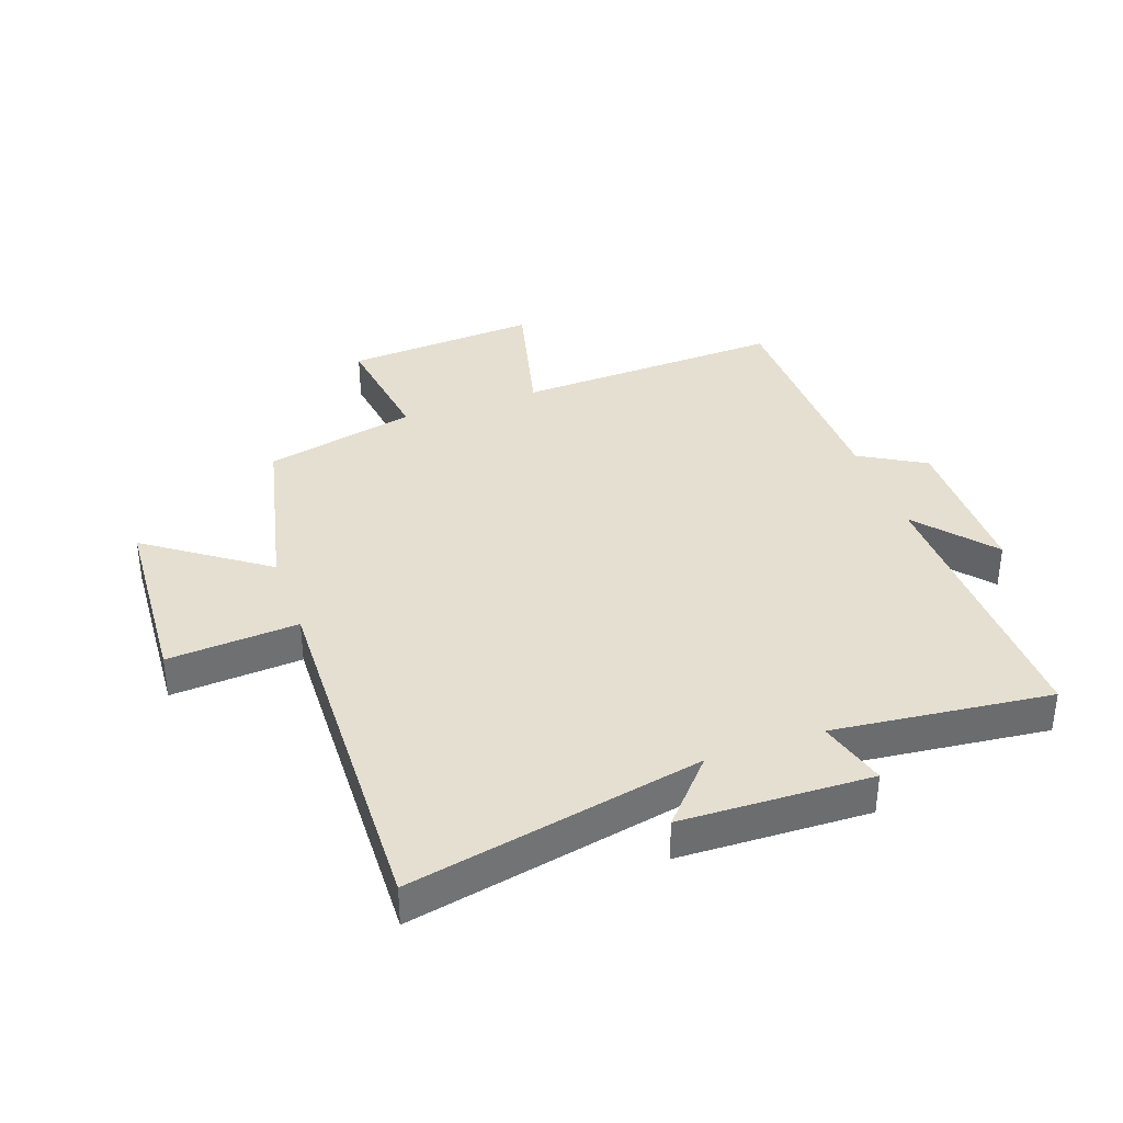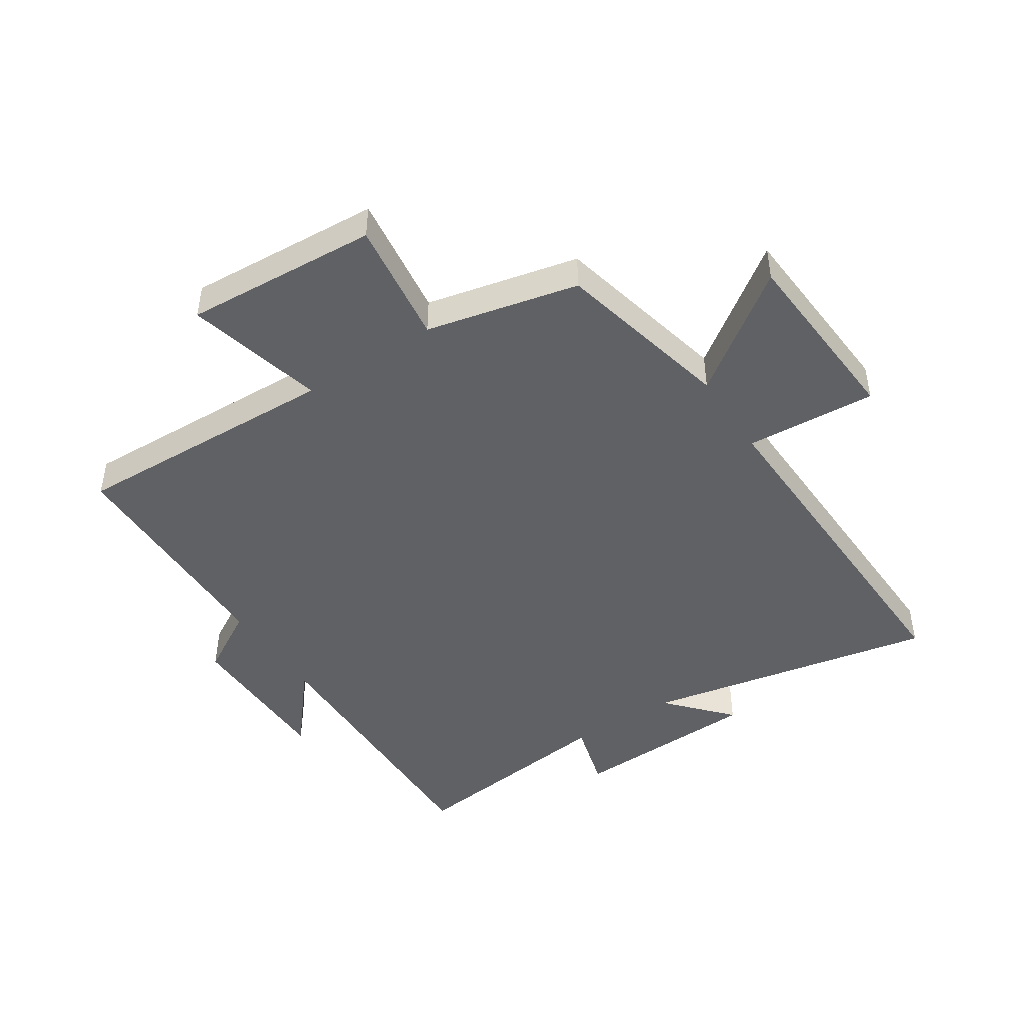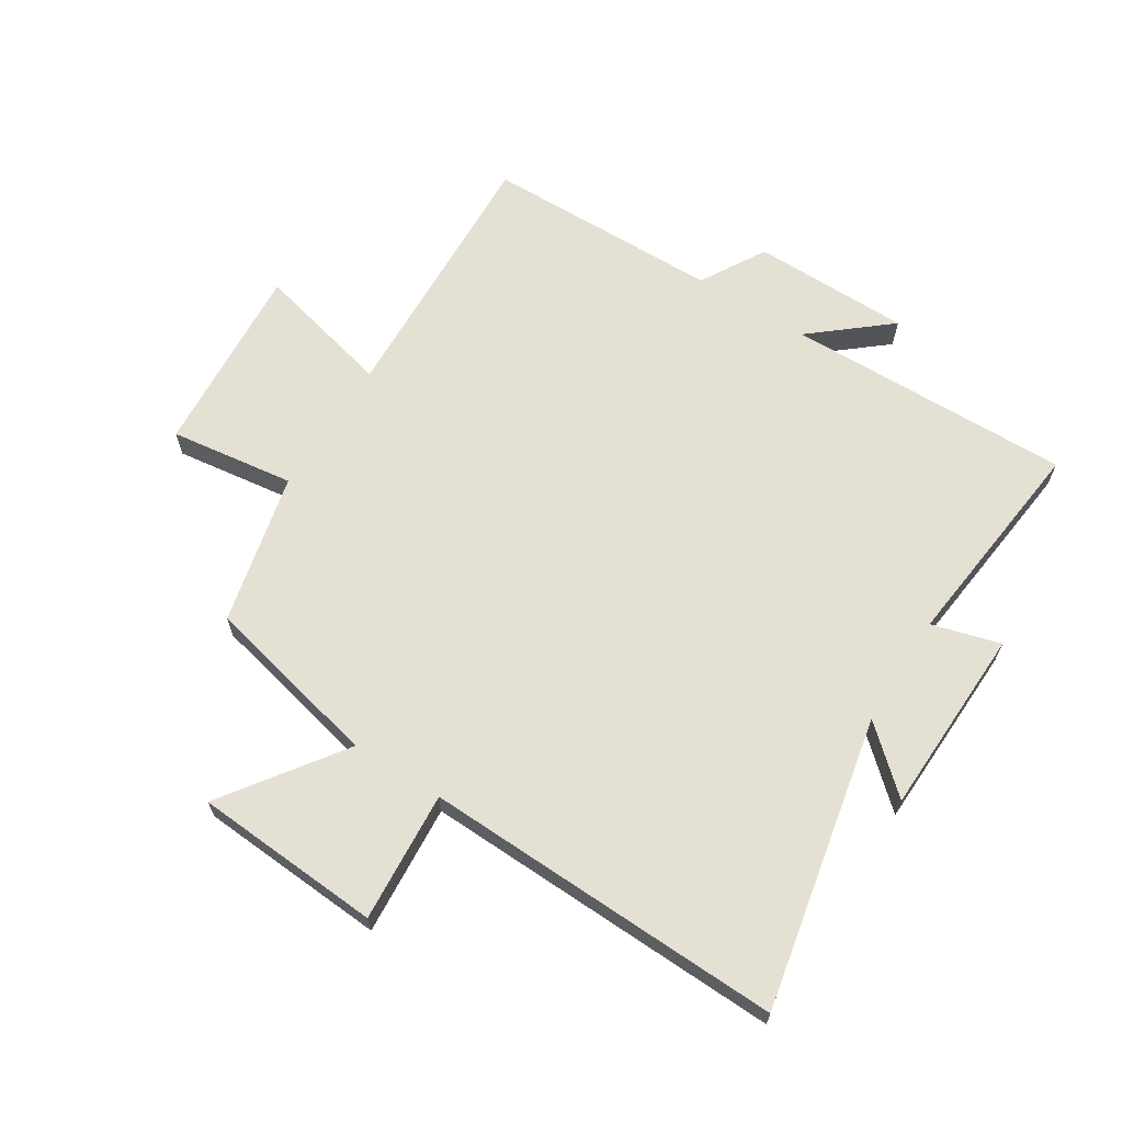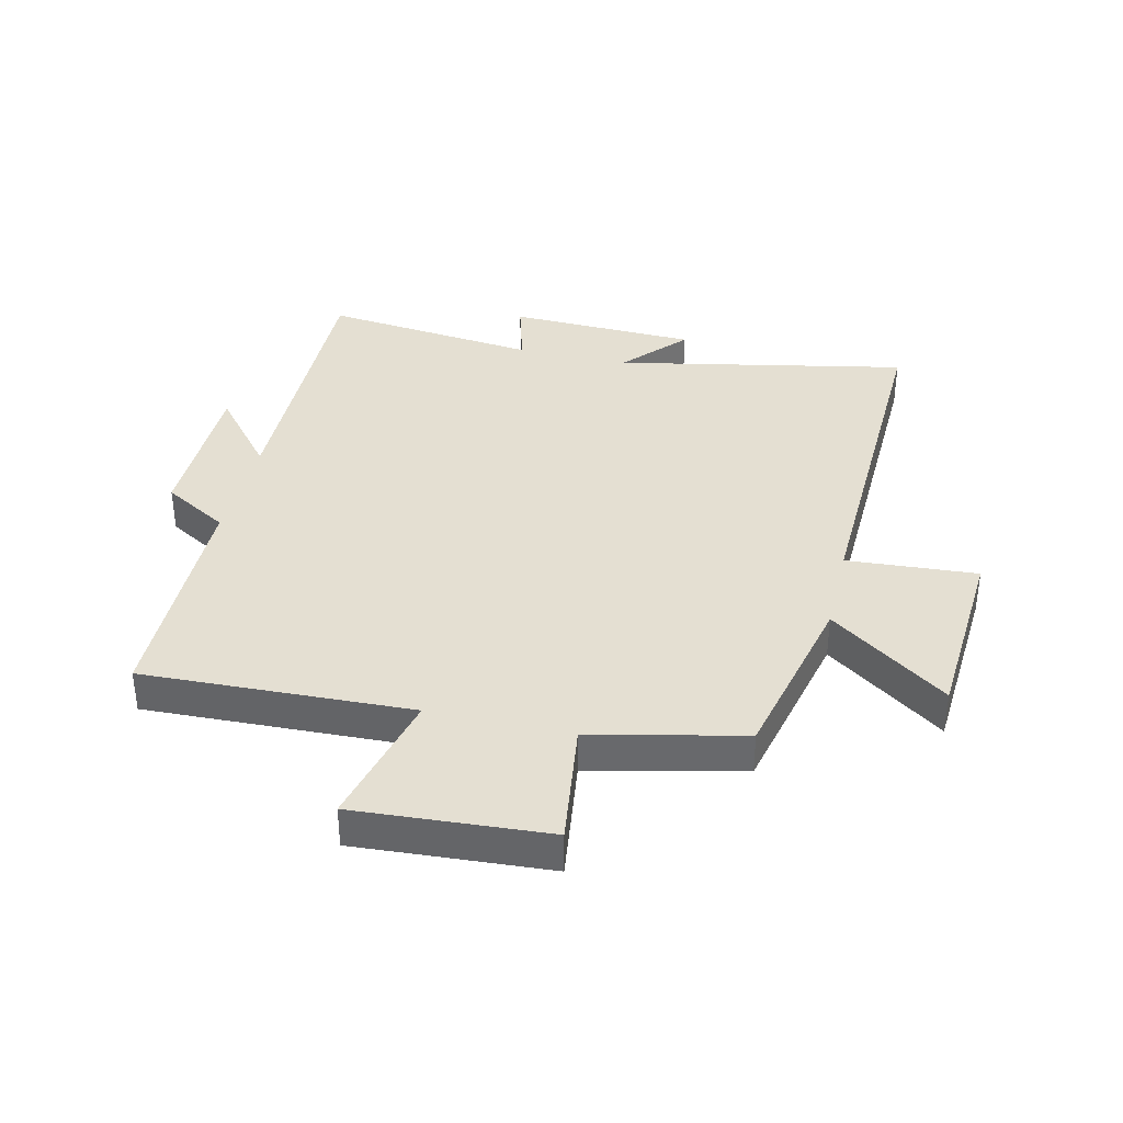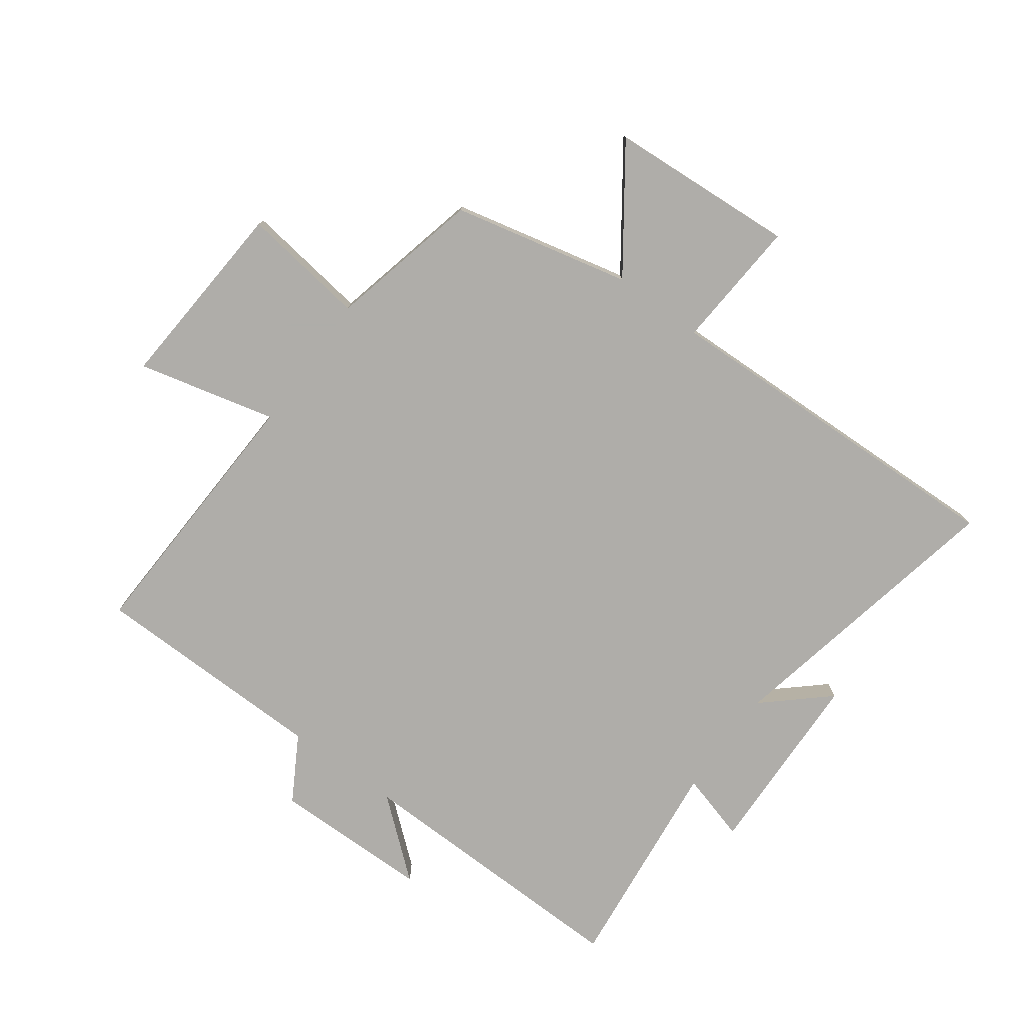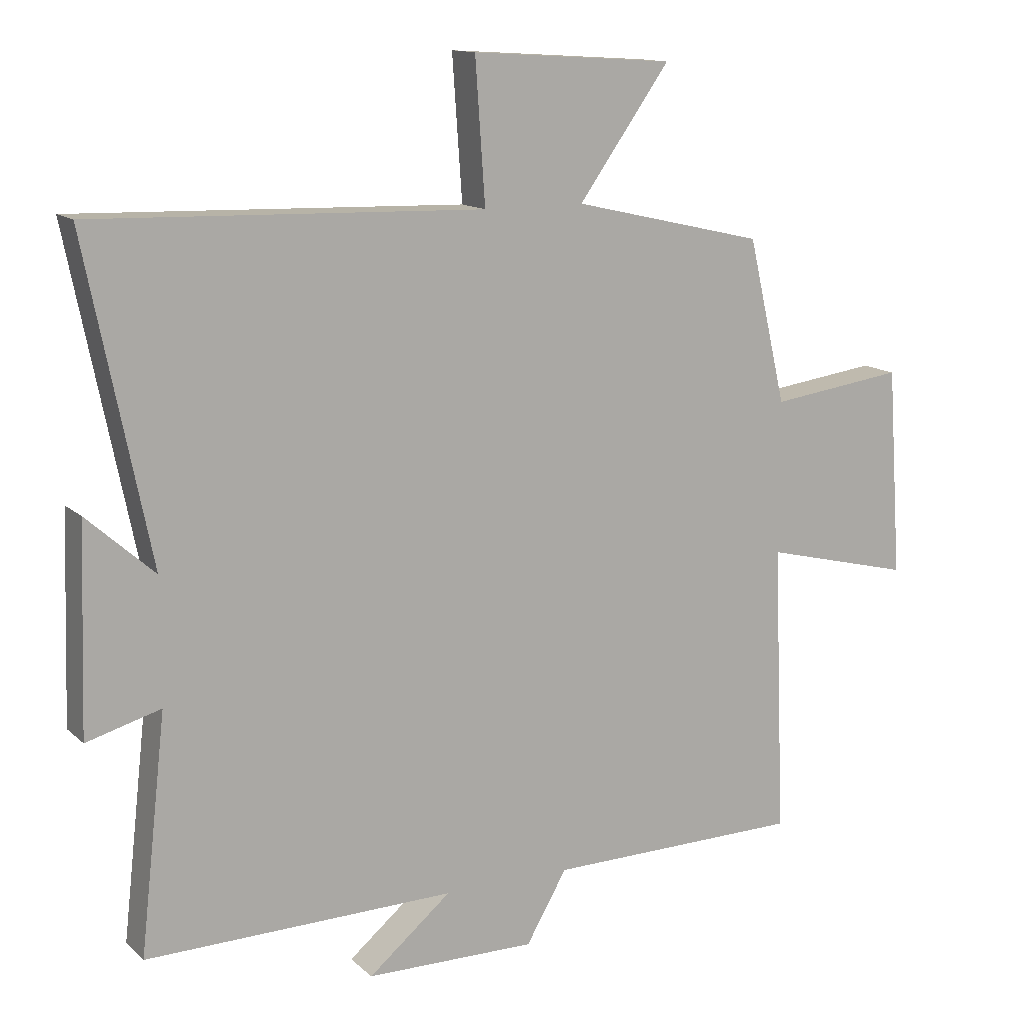
<metadata>
{"format":"obj","ext":"obj","renderer":"f3d","projection":"perspective","resolution":1024,"background":"white","views":[{"elev":36.7,"azim":70.4,"up":"+Y"},{"elev":-46.1,"azim":-56.6,"up":"+Y"},{"elev":65.6,"azim":32.3,"up":"+Y"},{"elev":37.1,"azim":-76.7,"up":"+Y"},{"elev":-77.2,"azim":-36.2,"up":"+Y"},{"elev":13.2,"azim":151.8,"up":"+Z"}]}
</metadata>
<code>
v 0.598 0.07 0.518
v 0.5 0.07 0.037
v 0.603 0.07 0.129
v 0.613 0.07 -0.183
v 0.5 0.07 -0.151
v 0.54 0.07 -0.509
v 0.068 0.07 -0.5
v 0.194 0.07 -0.605
v -0.066 0.07 -0.607
v -0.128 0.07 -0.5
v -0.518 0.07 -0.494
v -0.5 0.07 -0.051
v -0.727 0.07 -0.107
v -0.705 0.07 0.211
v -0.5 0.07 0.183
v -0.442 0.07 0.433
v -0.15 0.07 0.5
v -0.289 0.07 0.695
v 0.019 0.07 0.715
v 0.004 0.07 0.5
v 0.598 0 0.518
v 0.5 0 0.037
v 0.603 0 0.129
v 0.613 0 -0.183
v 0.5 0 -0.151
v 0.54 0 -0.509
v 0.068 0 -0.5
v 0.194 0 -0.605
v -0.066 0 -0.607
v -0.128 0 -0.5
v -0.518 0 -0.494
v -0.5 0 -0.051
v -0.727 0 -0.107
v -0.705 0 0.211
v -0.5 0 0.183
v -0.442 0 0.433
v -0.15 0 0.5
v -0.289 0 0.695
v 0.019 0 0.715
v 0.004 0 0.5
f 17 18 19 20
f 15 16 17 20
f 15 20 1 2
f 12 13 14 15
f 12 15 2
f 10 11 12 2
f 7 8 9 10
f 7 10 2
f 5 6 7
f 5 7 2 3
f 3 4 5
f 40 39 38 37
f 40 37 36 35
f 22 21 40 35
f 35 34 33 32
f 22 35 32
f 22 32 31 30
f 30 29 28 27
f 22 30 27
f 27 26 25
f 23 22 27 25
f 25 24 23
f 1 21 22 2
f 2 22 23 3
f 3 23 24 4
f 4 24 25 5
f 5 25 26 6
f 6 26 27 7
f 7 27 28 8
f 8 28 29 9
f 9 29 30 10
f 10 30 31 11
f 11 31 32 12
f 12 32 33 13
f 13 33 34 14
f 14 34 35 15
f 15 35 36 16
f 16 36 37 17
f 17 37 38 18
f 18 38 39 19
f 19 39 40 20
f 20 40 21 1

</code>
